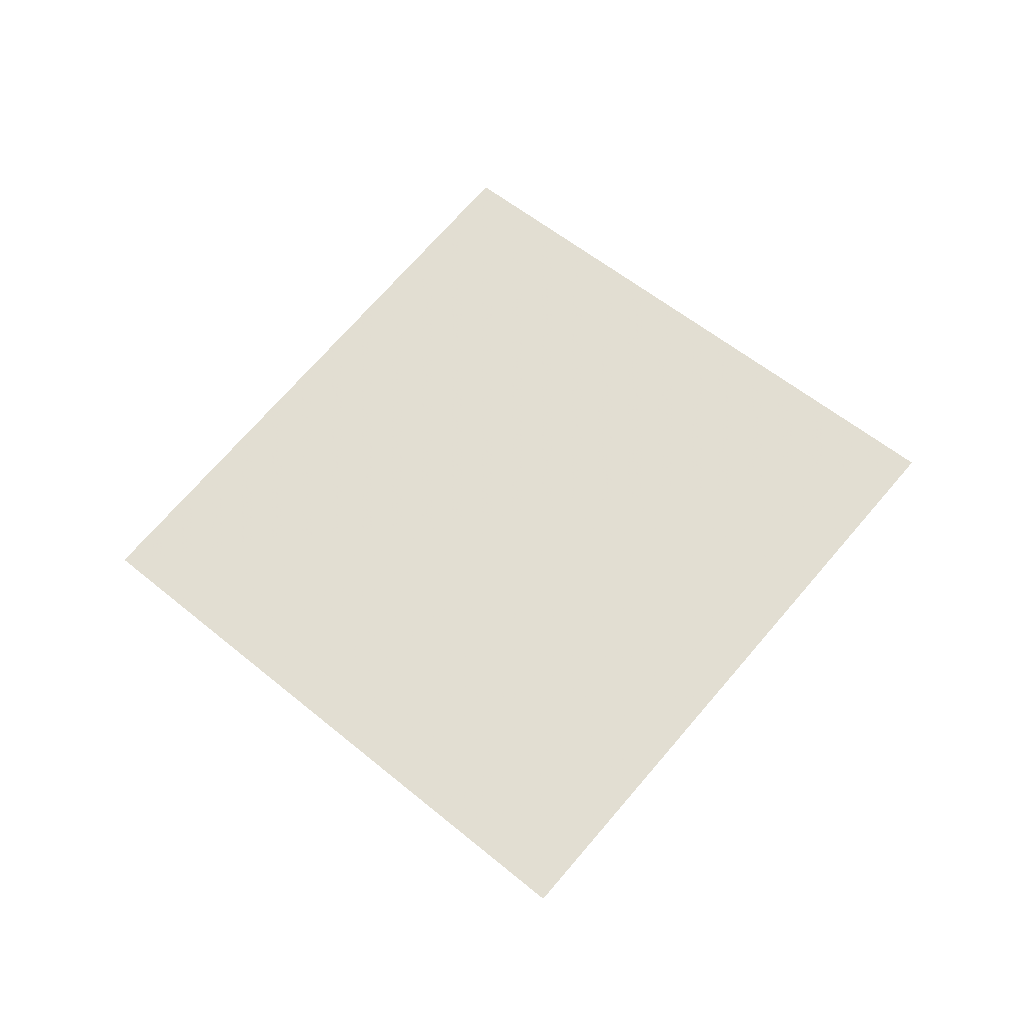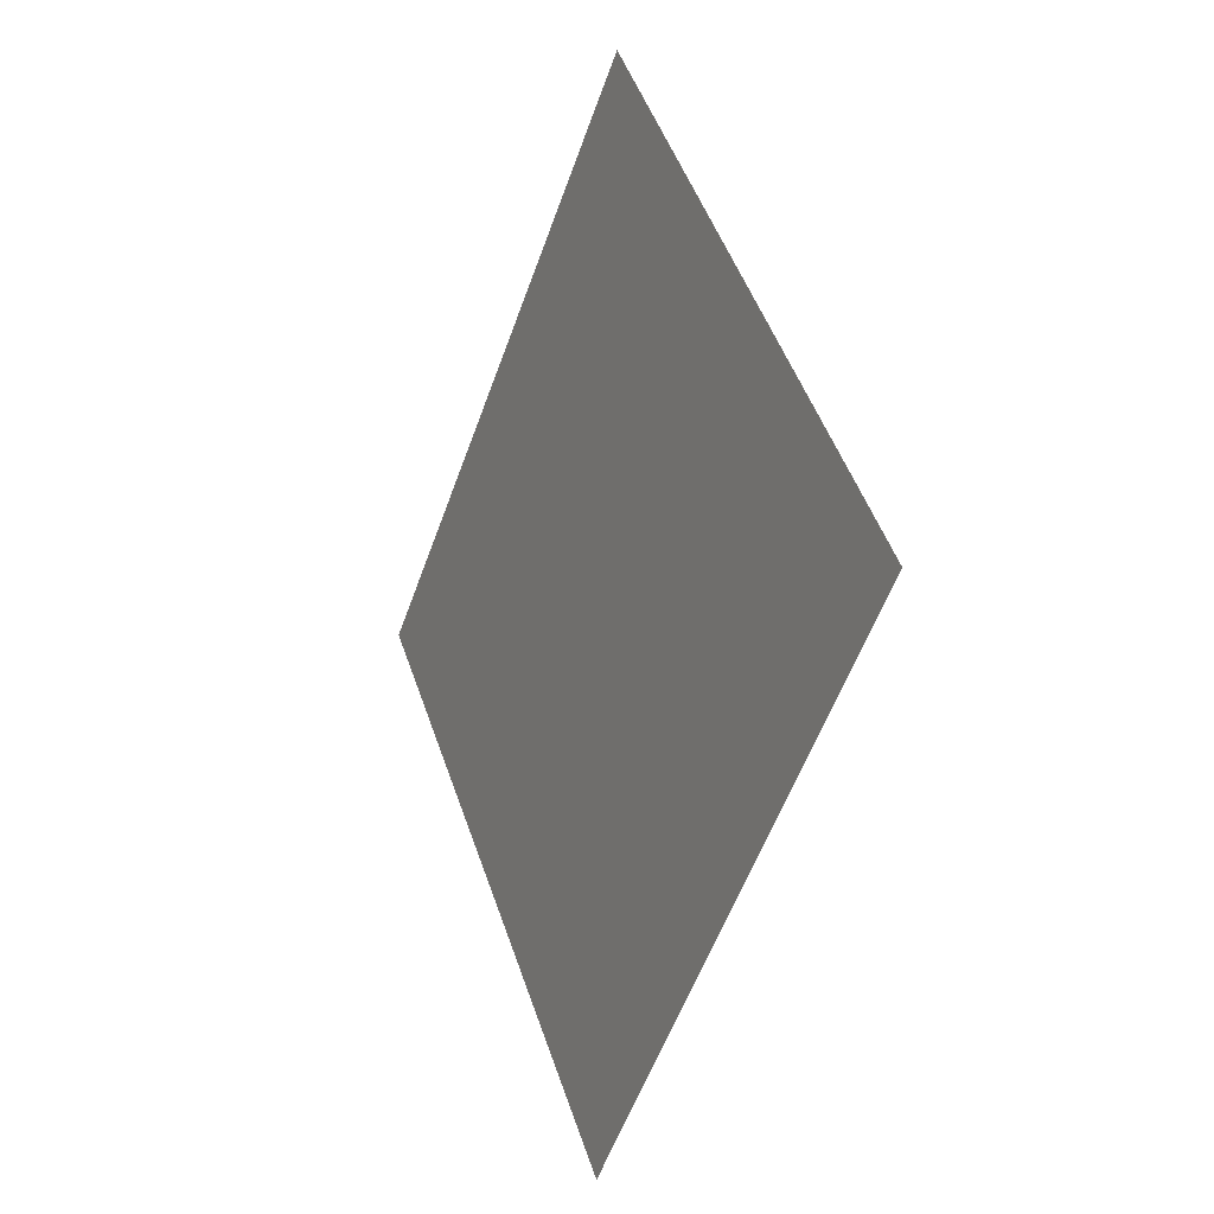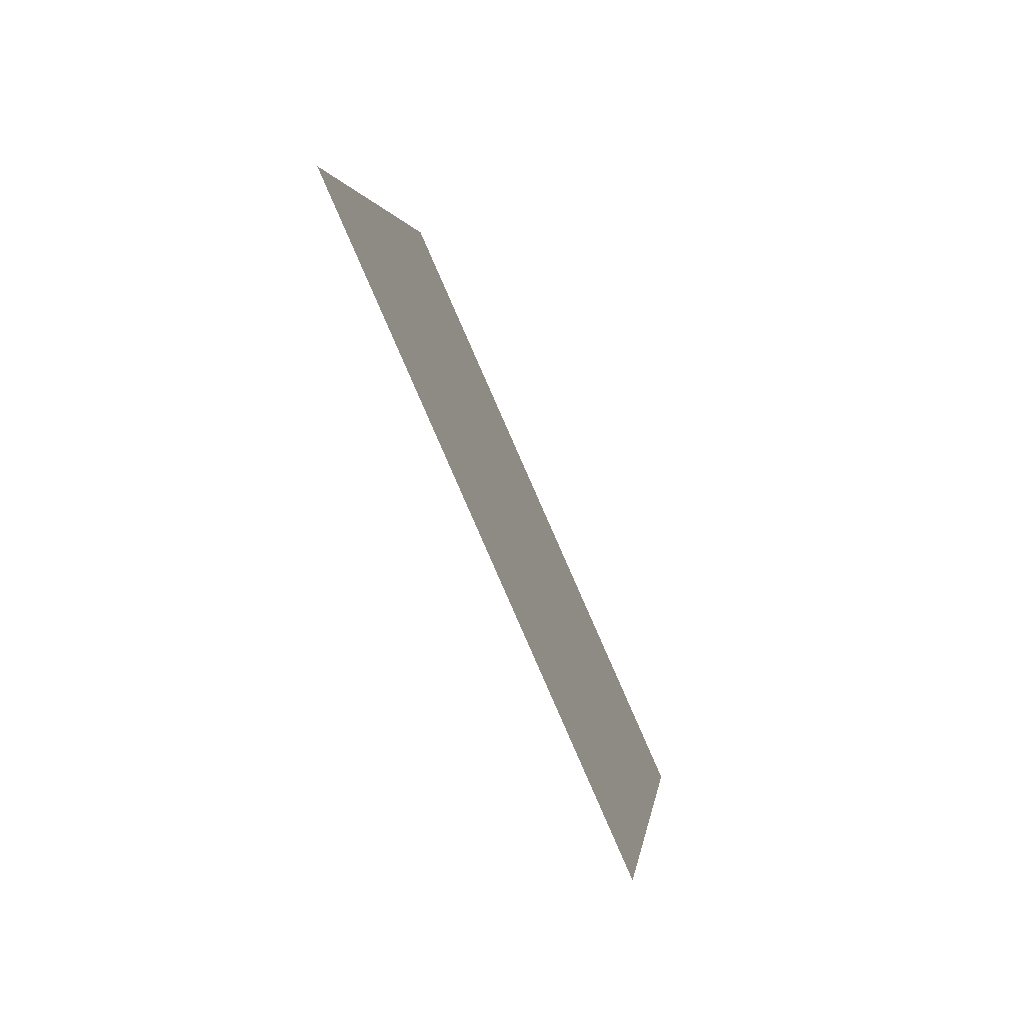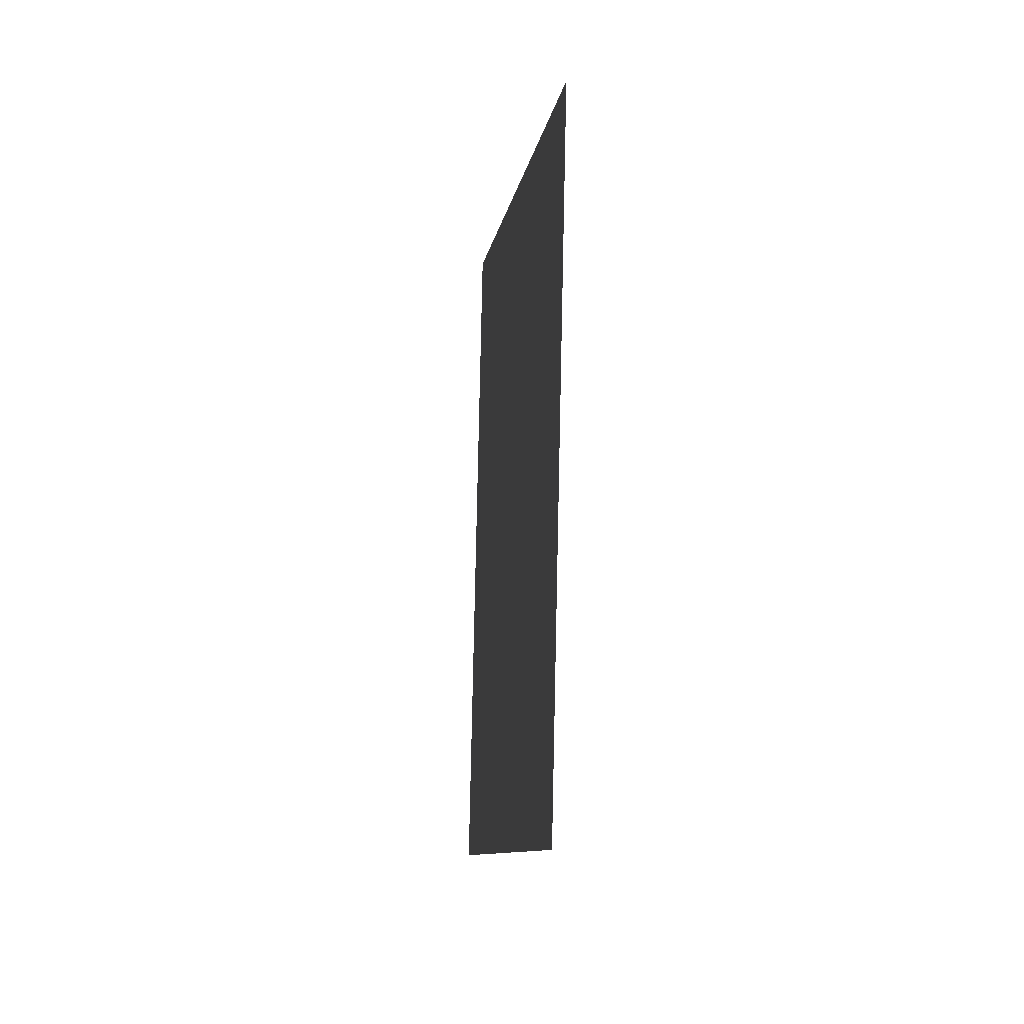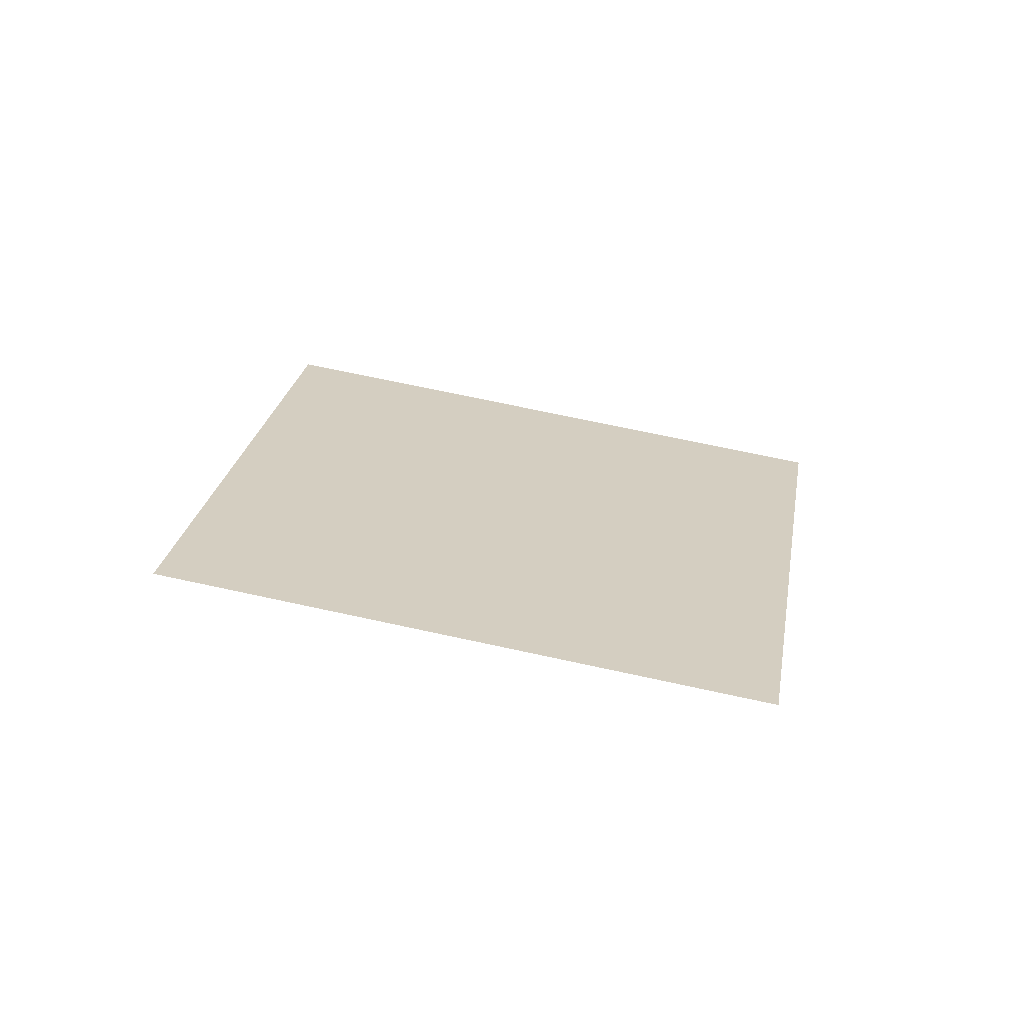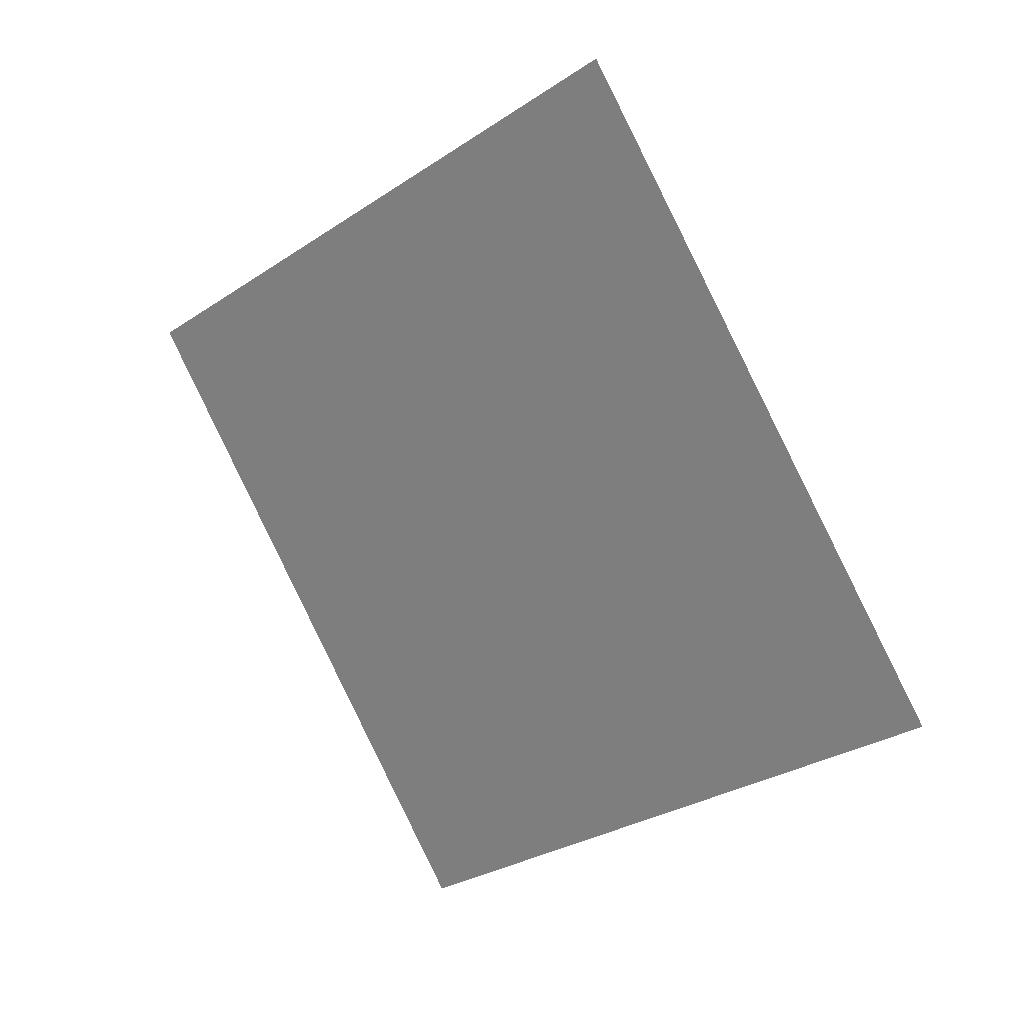
<metadata>
{"format":"obj","ext":"obj","renderer":"f3d","projection":"perspective","resolution":1024,"background":"white","views":[{"elev":67.7,"azim":-21.4,"up":"+Y"},{"elev":-22.1,"azim":-109.4,"up":"+Z"},{"elev":-59.9,"azim":-61.0,"up":"+Z"},{"elev":53.5,"azim":93.1,"up":"+Z"},{"elev":25.1,"azim":127.1,"up":"+Y"},{"elev":13.8,"azim":-137.3,"up":"+Z"}]}
</metadata>
<code>
o Plane
v -1.544 6.676 2.128
v -1.54 6.677 2.136
v -1.552 6.676 2.132
v -1.548 6.677 2.14
f 2 1 3
f 2 3 4

</code>
